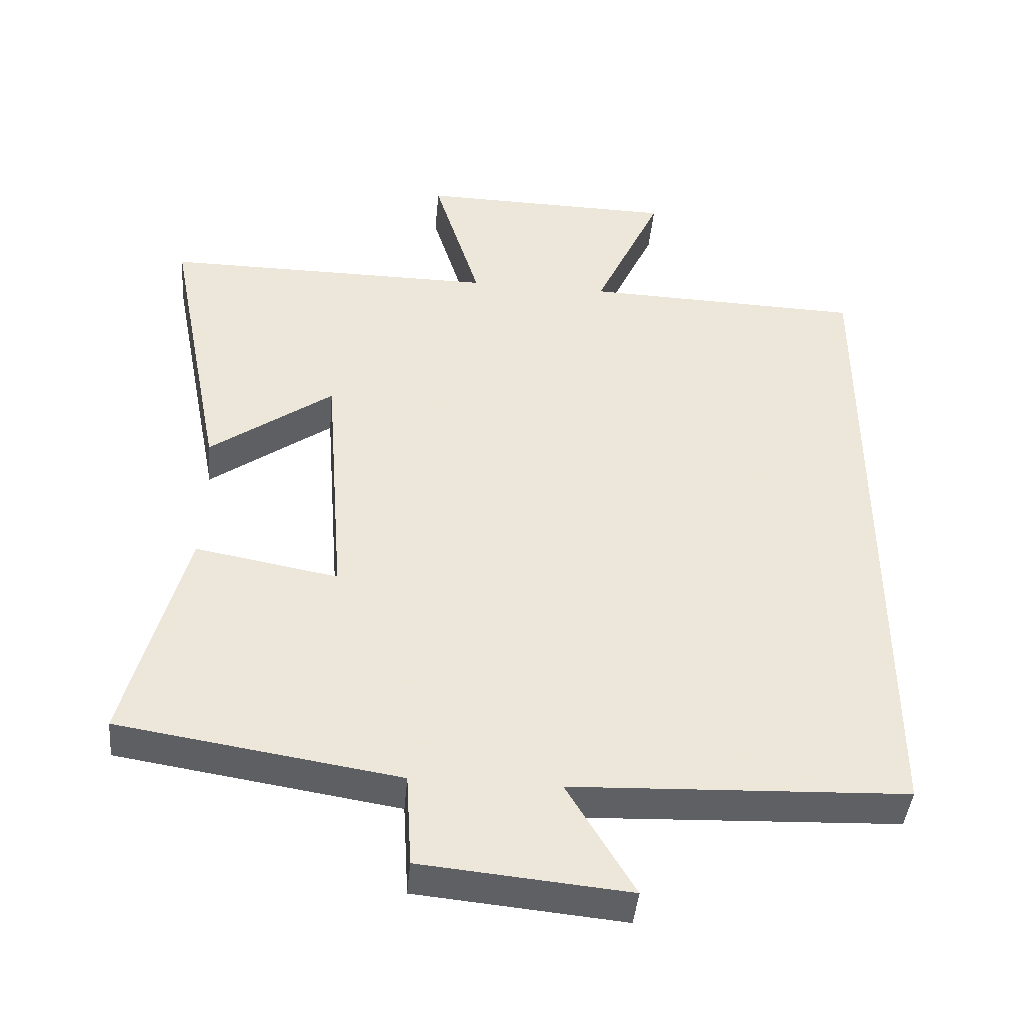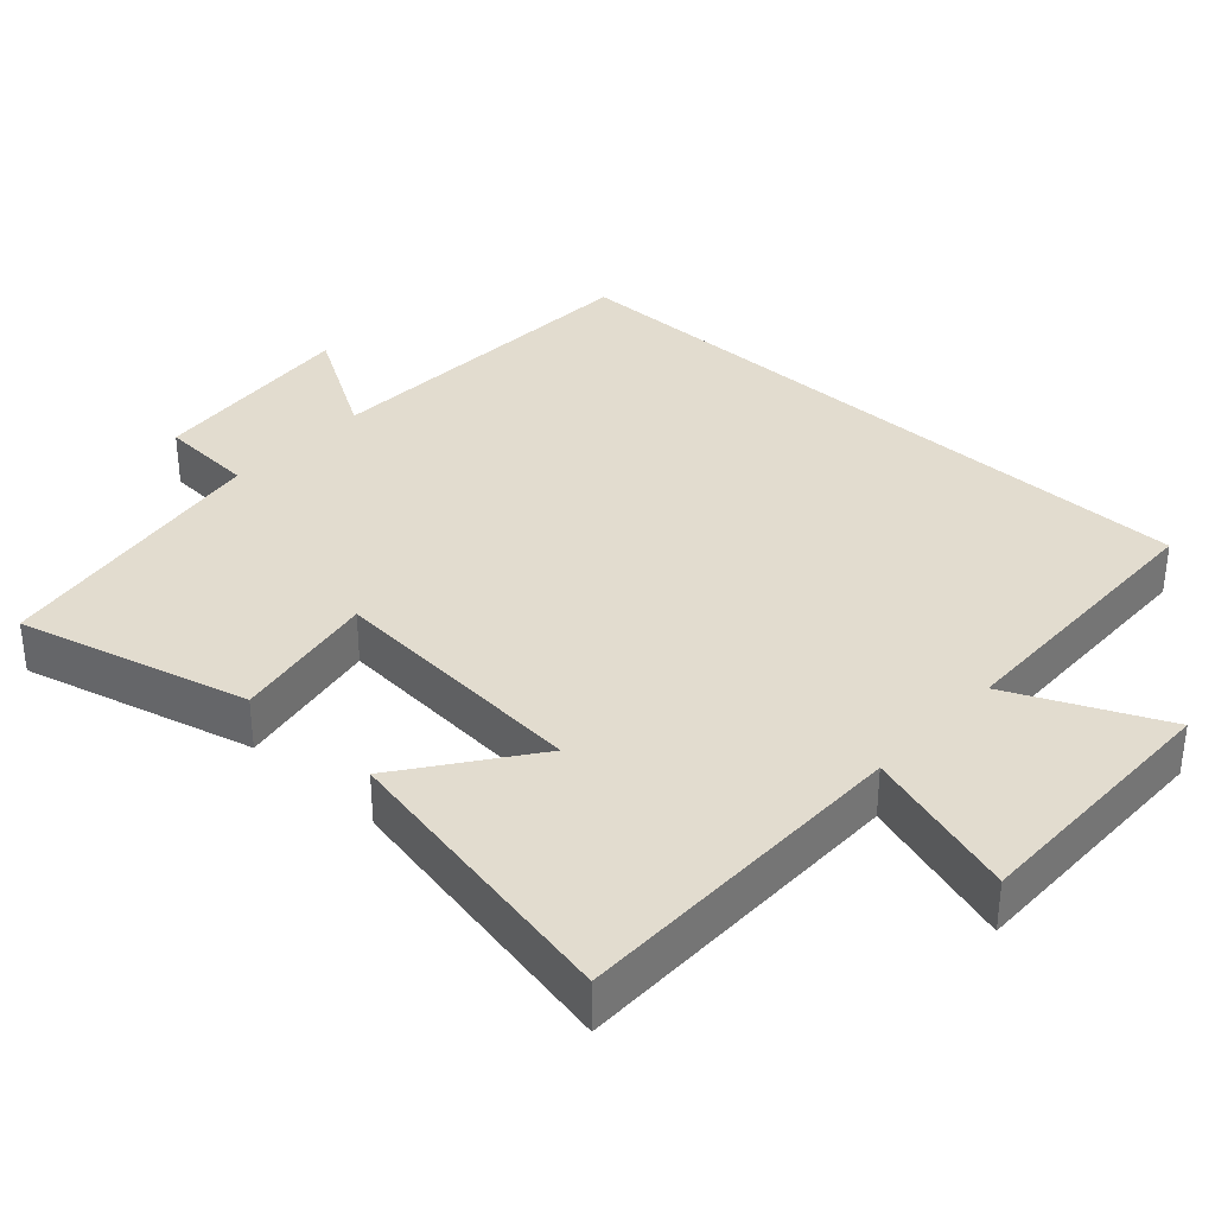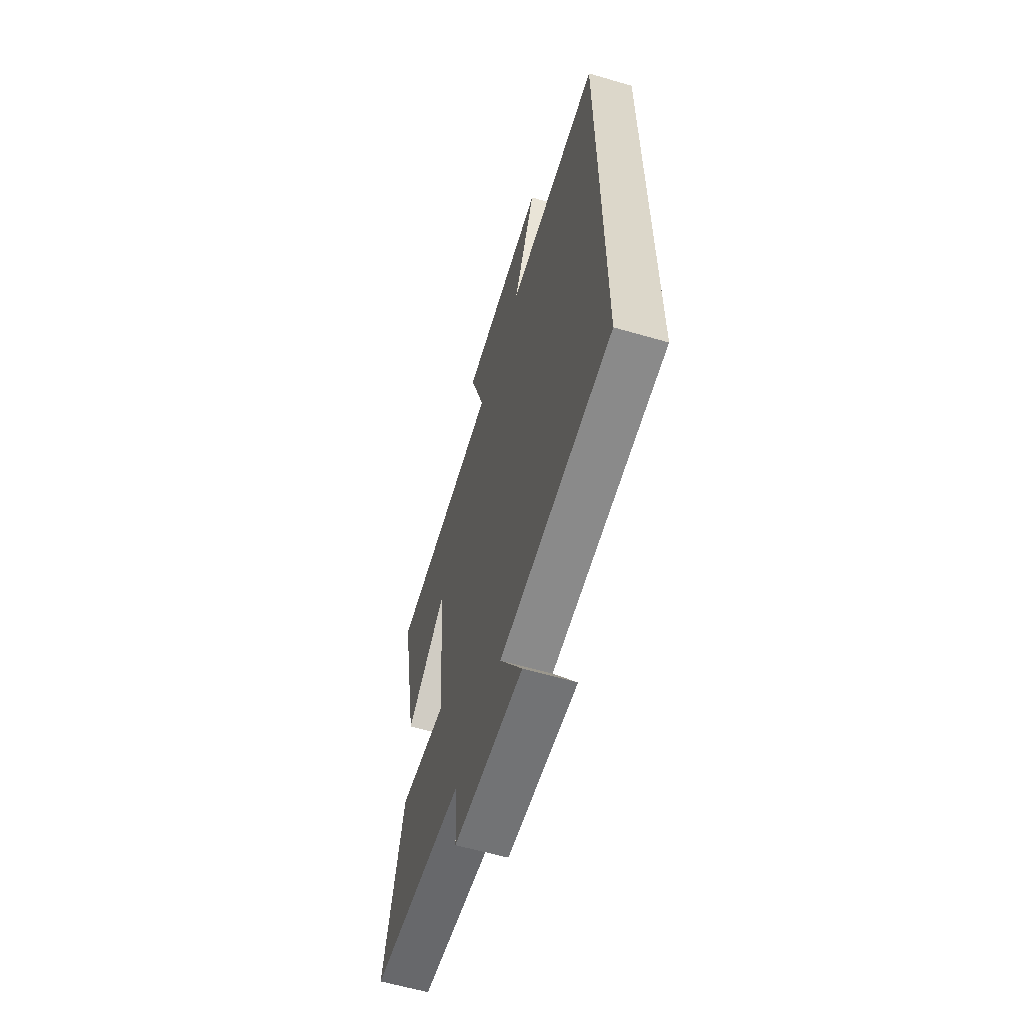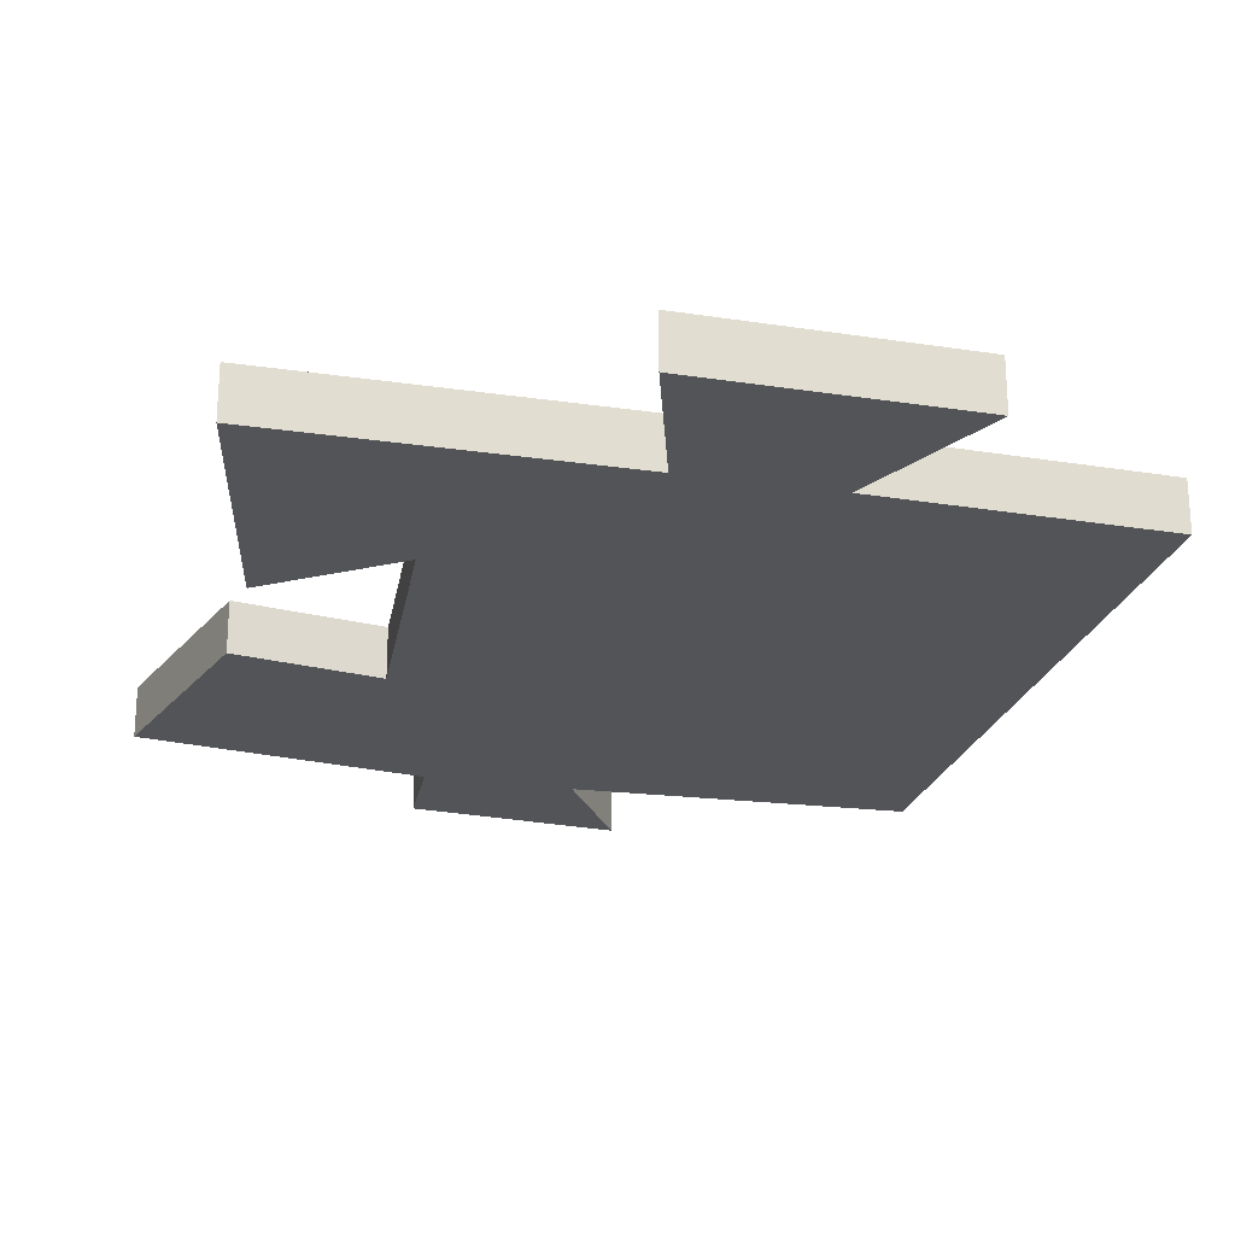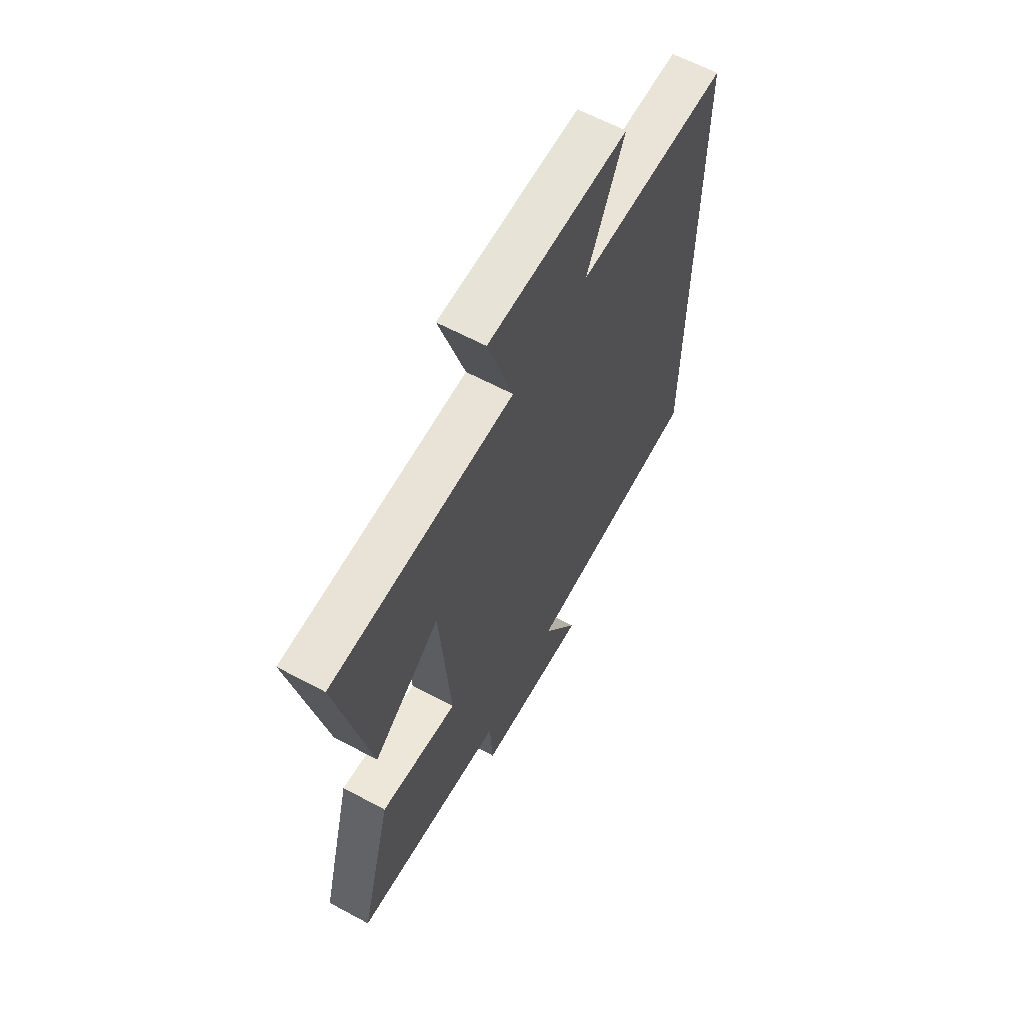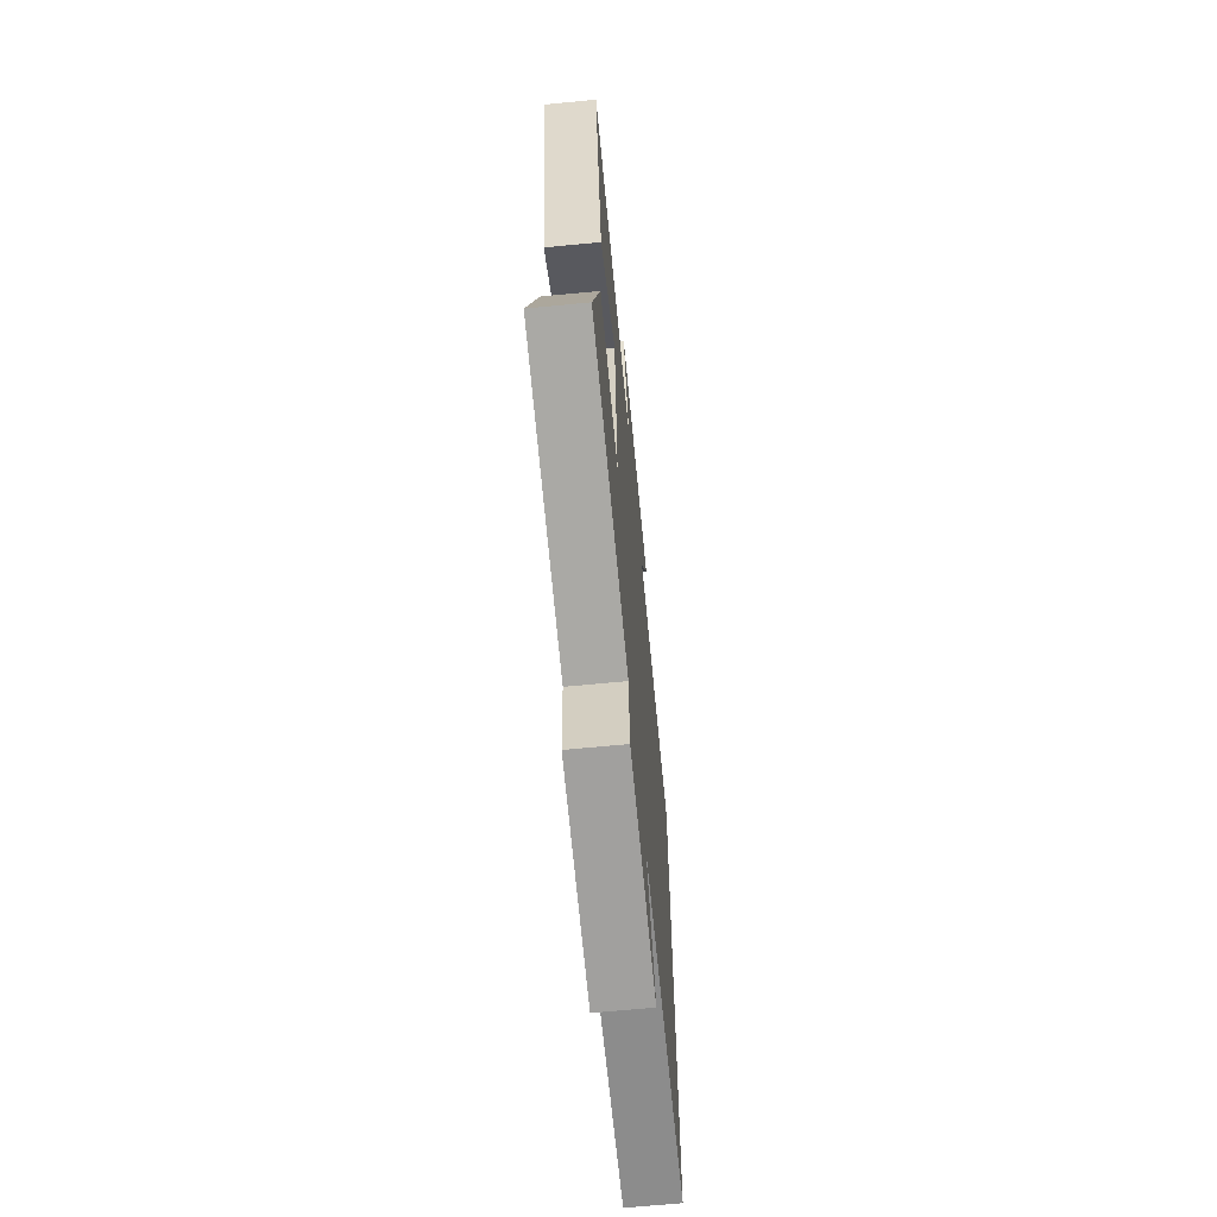
<metadata>
{"format":"obj","ext":"obj","renderer":"f3d","projection":"perspective","resolution":1024,"background":"white","views":[{"elev":-43.0,"azim":-5.2,"up":"+Z"},{"elev":34.7,"azim":-47.3,"up":"+Y"},{"elev":-61.2,"azim":73.5,"up":"+Z"},{"elev":-23.0,"azim":-13.9,"up":"+Y"},{"elev":62.8,"azim":-61.5,"up":"+Z"},{"elev":-66.5,"azim":-84.5,"up":"+Z"}]}
</metadata>
<code>
v 0.5 0.07 0.488
v 0.5 0.07 -0.481
v 0.023 0.07 -0.5
v 0.119 0.07 -0.662
v -0.177 0.07 -0.634
v -0.185 0.07 -0.5
v -0.585 0.07 -0.437
v -0.5 0.07 -0.116
v -0.296 0.07 -0.153
v -0.324 0.07 0.215
v -0.5 0.07 0.088
v -0.581 0.07 0.502
v -0.104 0.07 0.5
v -0.171 0.07 0.716
v 0.197 0.07 0.71
v 0.1 0.07 0.5
v 0.5 0 0.488
v 0.5 0 -0.481
v 0.023 0 -0.5
v 0.119 0 -0.662
v -0.177 0 -0.634
v -0.185 0 -0.5
v -0.585 0 -0.437
v -0.5 0 -0.116
v -0.296 0 -0.153
v -0.324 0 0.215
v -0.5 0 0.088
v -0.581 0 0.502
v -0.104 0 0.5
v -0.171 0 0.716
v 0.197 0 0.71
v 0.1 0 0.5
f 13 14 15 16
f 13 16 1 2
f 10 11 12 13
f 9 10 13 2
f 6 7 8 9
f 6 9 2 3
f 3 4 5 6
f 32 31 30 29
f 18 17 32 29
f 29 28 27 26
f 18 29 26 25
f 25 24 23 22
f 19 18 25 22
f 22 21 20 19
f 1 17 18 2
f 2 18 19 3
f 3 19 20 4
f 4 20 21 5
f 5 21 22 6
f 6 22 23 7
f 7 23 24 8
f 8 24 25 9
f 9 25 26 10
f 10 26 27 11
f 11 27 28 12
f 12 28 29 13
f 13 29 30 14
f 14 30 31 15
f 15 31 32 16
f 16 32 17 1

</code>
